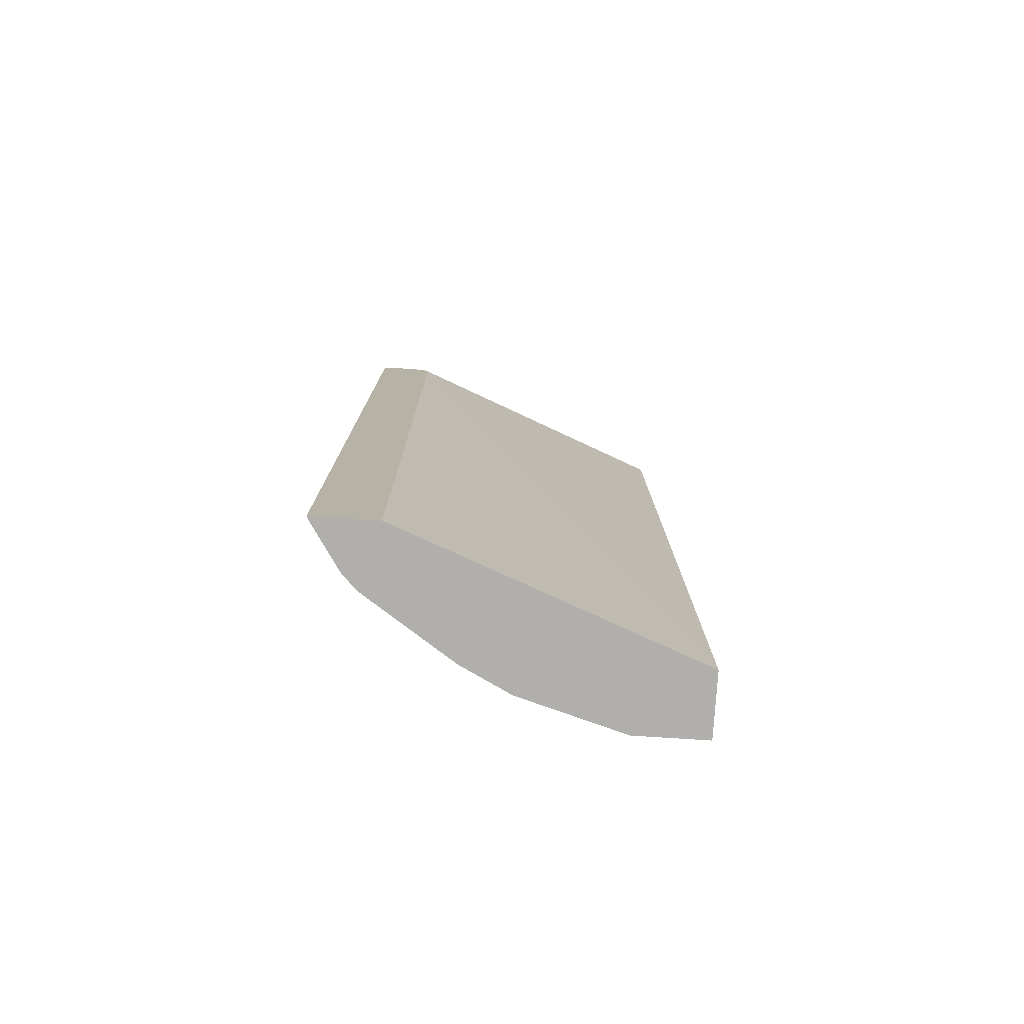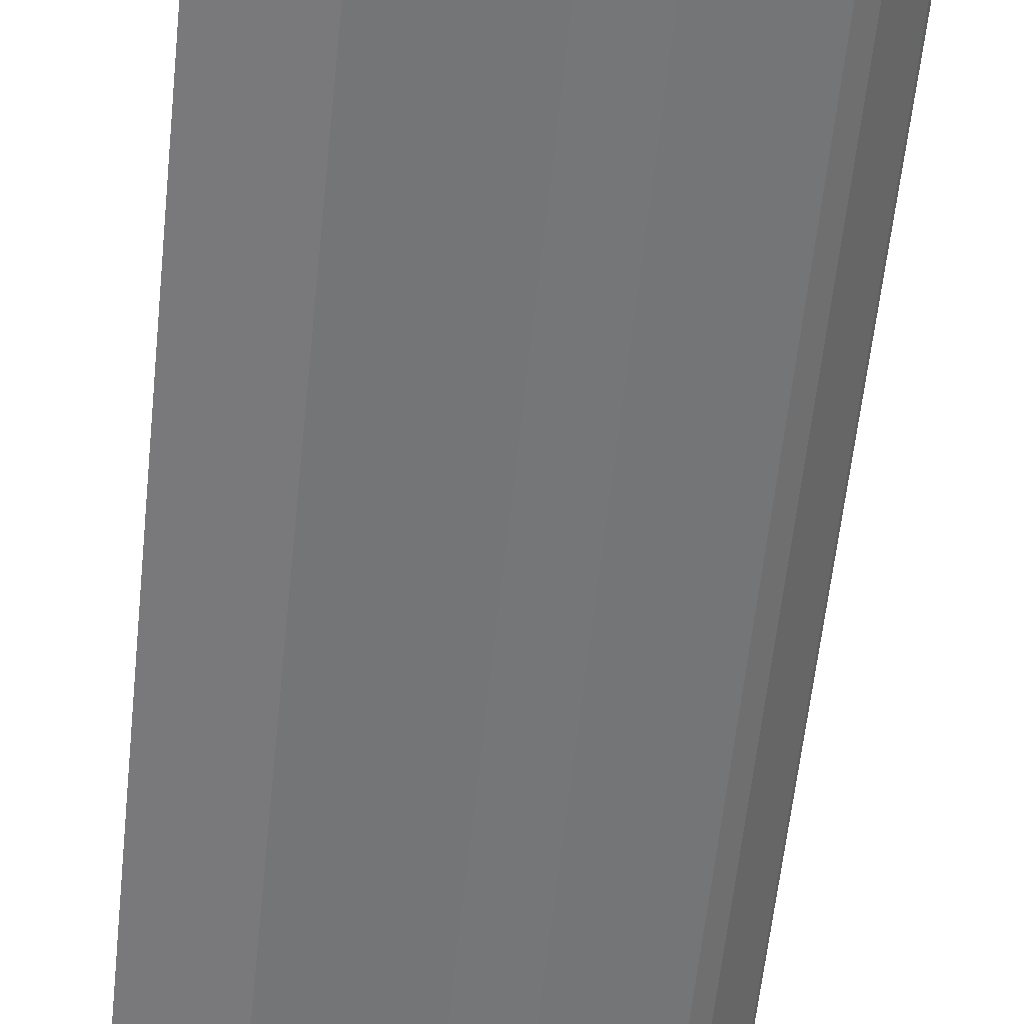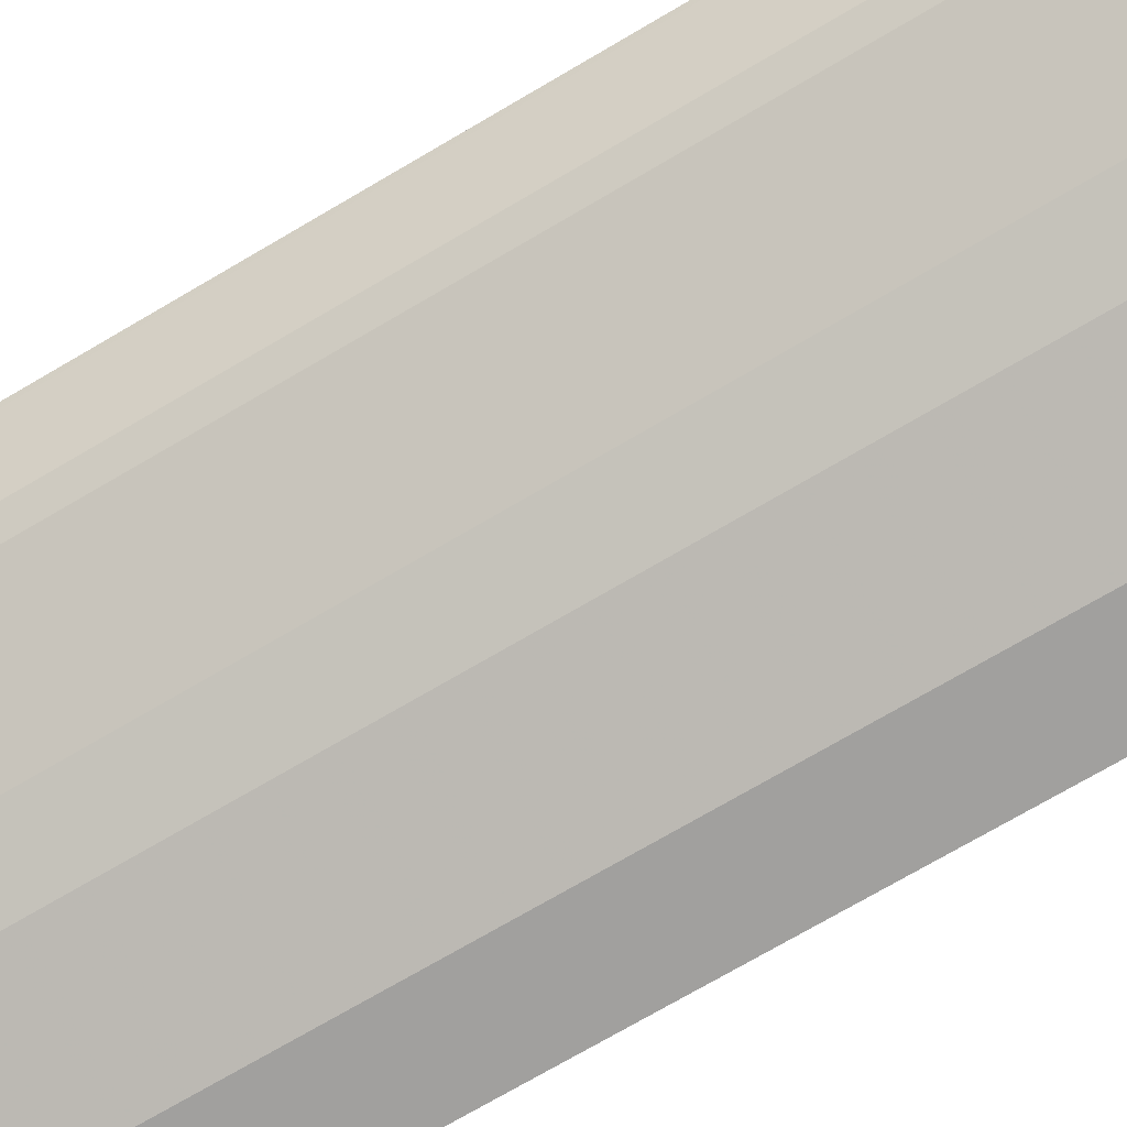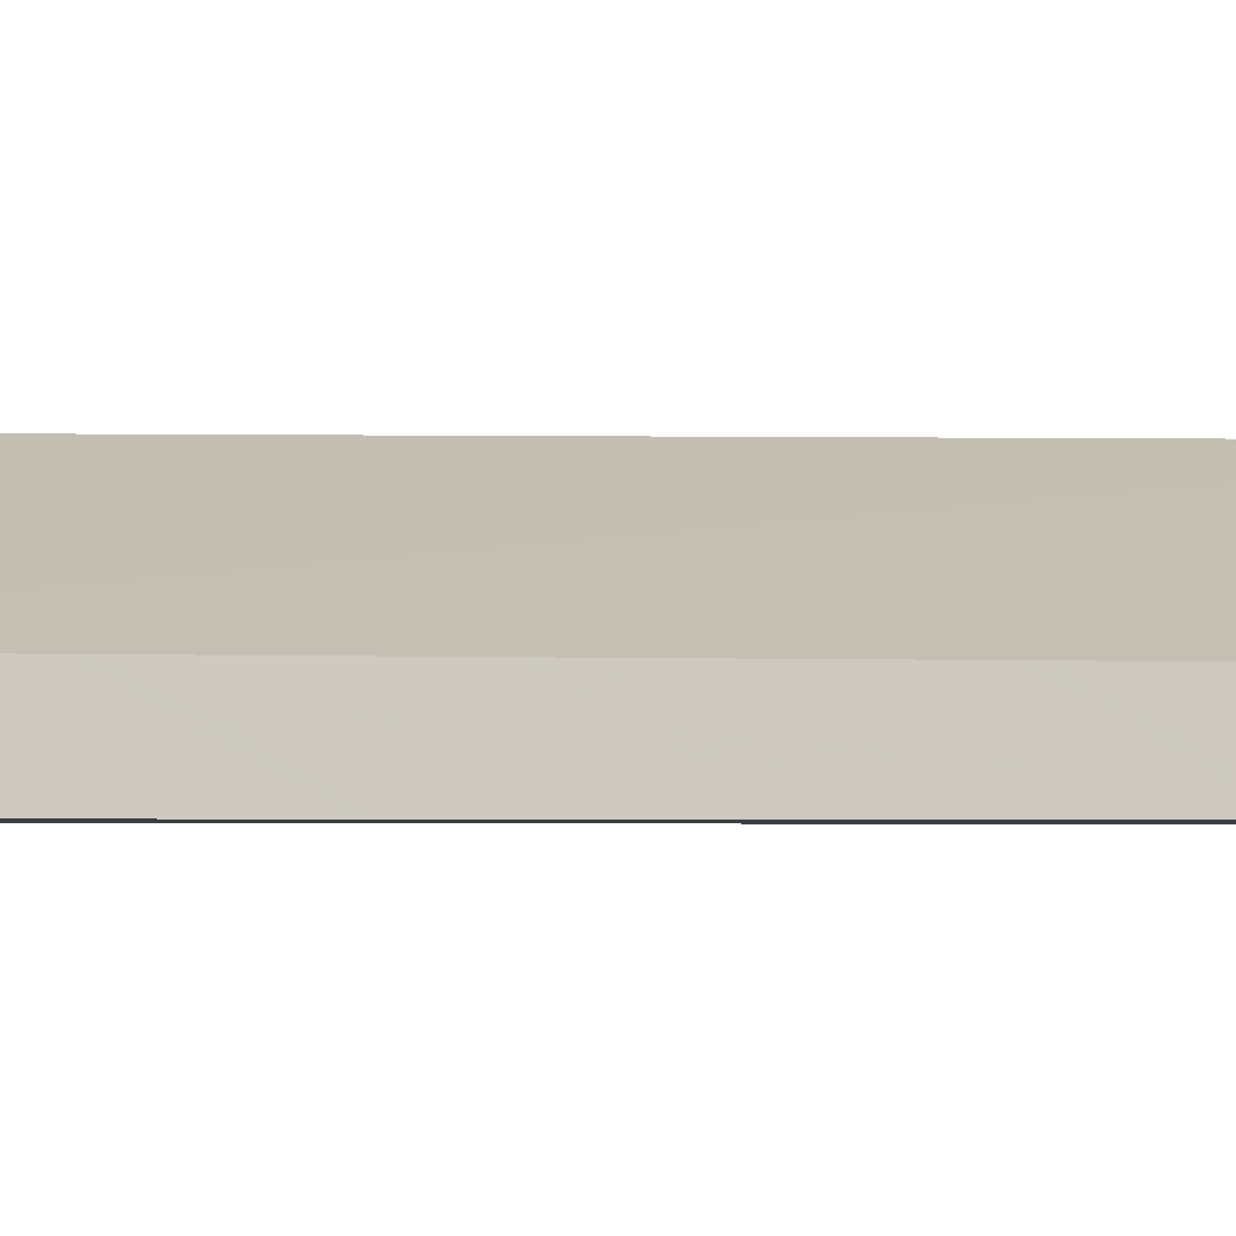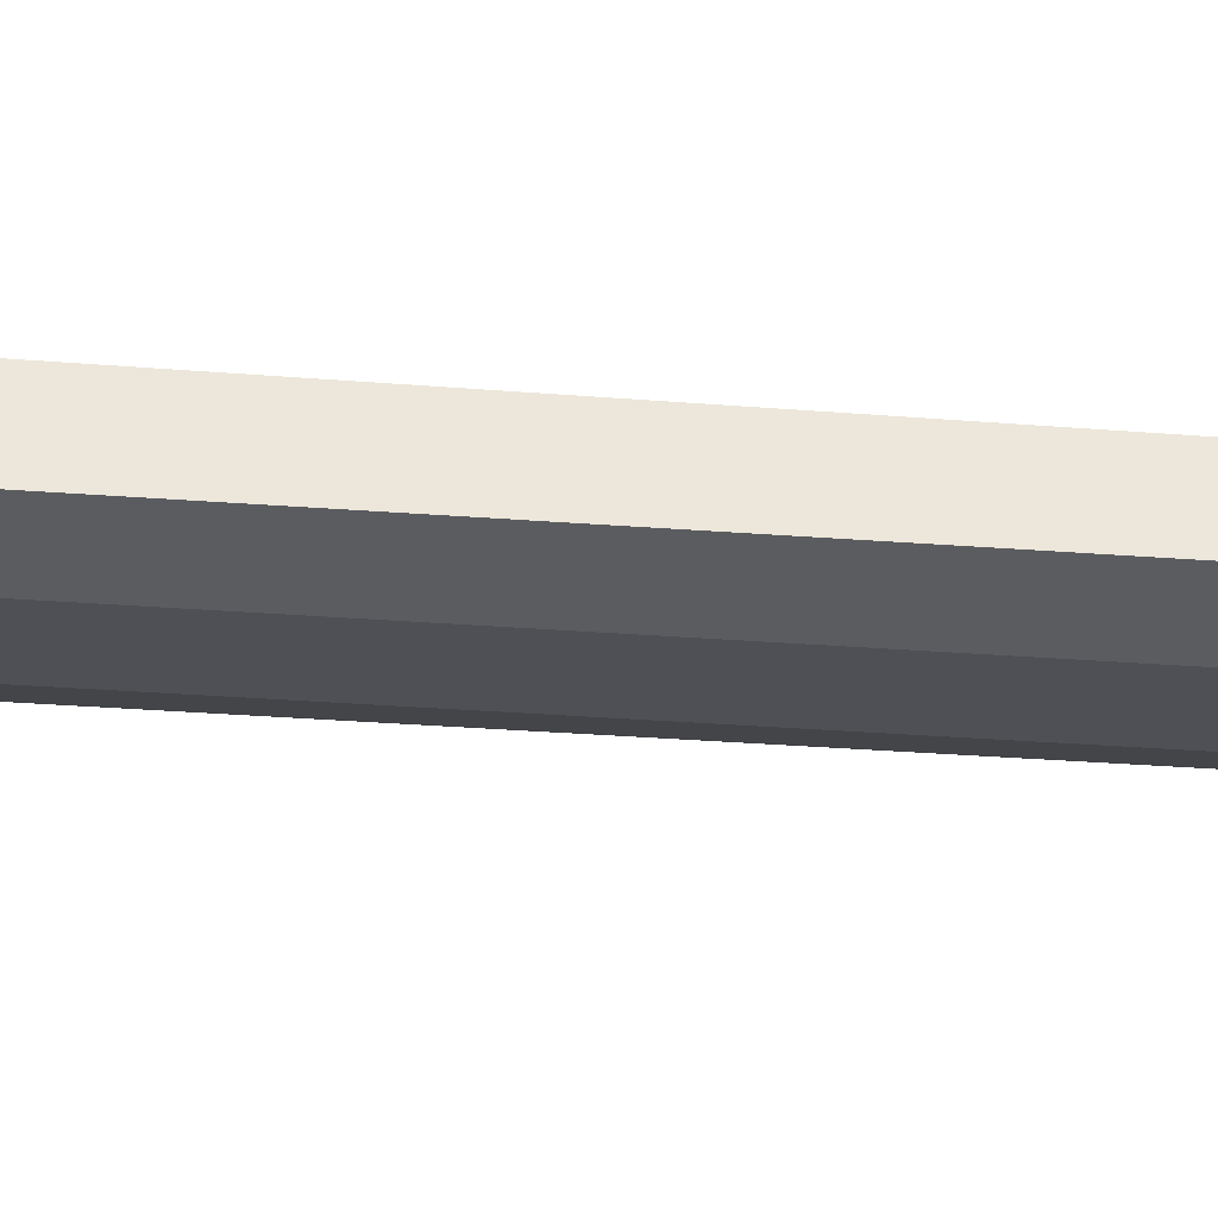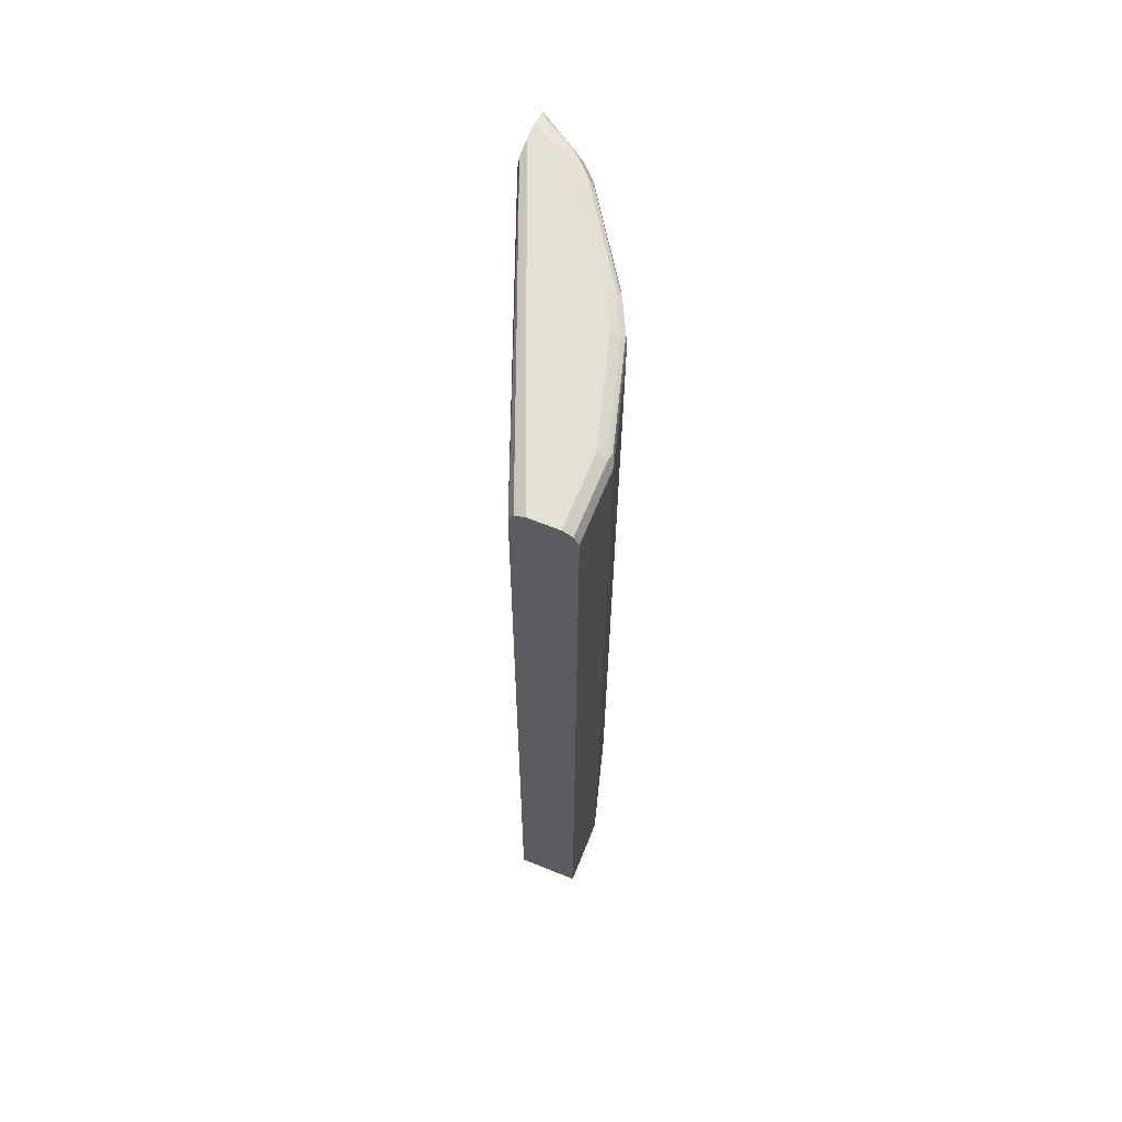
<metadata>
{"format":"obj","ext":"obj","renderer":"f3d","projection":"perspective","resolution":1024,"background":"white","views":[{"elev":-78.2,"azim":-3.7,"up":"+Y"},{"elev":-57.9,"azim":174.1,"up":"+Z"},{"elev":-71.8,"azim":-59.4,"up":"+Z"},{"elev":-3.7,"azim":87.9,"up":"+Z"},{"elev":-35.2,"azim":84.3,"up":"+Z"},{"elev":66.0,"azim":112.1,"up":"+Y"}]}
</metadata>
<code>
v -0.4166 0.579 -0.5805
v -0.4156 0.5827 -0.5805
v -0.4144 0.579 -0.5848
v -0.4166 -0.5384 -0.5805
v -0.386 0.5903 -0.6188
v -0.3832 0.5876 -0.6259
v -0.4095 0.5918 -0.5805
v -0.3804 0.579 -0.6359
v -0.4144 -0.5384 -0.5848
v -0.3431 -0.5384 -0.5805
v -0.3747 0.5918 -0.6323
v -0.4087 0.592 -0.5805
v -0.3747 0.5961 -0.6132
v -0.3633 0.579 -0.6529
v -0.3804 -0.5384 -0.6359
v -0.002749 -0.5384 -0.7101
v -0.3484 0.579 -0.5805
v -0.3576 0.5918 -0.6493
v -0.3406 0.5961 -0.6472
v -0.3903 0.5961 -0.5805
v -0.3491 0.5876 -0.66
v -0.2611 0.579 -0.721
v -0.3633 -0.5384 -0.6529
v -0.002749 0.579 -0.7153
v -0.002749 -0.5384 -0.7835
v -0.3538 0.5911 -0.5805
v -0.3066 0.5918 -0.6834
v -0.2384 0.5961 -0.7153
v -0.3733 0.5961 -0.5805
v -0.2469 0.5876 -0.7281
v -0.2271 0.579 -0.738
v -0.2611 -0.5384 -0.721
v -0.002749 0.5818 -0.7167
v -0.3541 0.5918 -0.5805
v -0.08518 -0.5384 -0.7835
v -0.002749 0.579 -0.7835
v -0.2554 0.5918 -0.7175
v -0.2044 0.5961 -0.7324
v -0.002749 0.5961 -0.7324
v -0.002749 0.5903 -0.721
v -0.2214 0.5918 -0.7345
v -0.2129 0.5876 -0.7451
v -0.2044 0.579 -0.7494
v -0.2089 -0.5384 -0.7472
v -0.2271 -0.5384 -0.738
v -0.2044 -0.5384 -0.7494
v -0.08518 0.579 -0.7835
v -0.002749 0.5809 -0.7825
v -0.08518 0.5961 -0.7664
v -0.08518 0.5903 -0.7778
v -0.2044 0.5903 -0.7437
v -0.002749 0.5961 -0.7664
v -0.09369 0.5876 -0.7792
v -0.002749 0.5903 -0.7778
v -0.002749 0.5913 -0.7759
f 22 31 45
f 28 38 41
f 28 41 37
f 27 28 37
f 27 37 30
f 25 47 36
f 25 35 47
f 24 34 26
f 24 33 34
f 22 45 32
f 22 30 31
f 16 54 55
f 21 27 30
f 19 28 27
f 18 27 21
f 18 19 27
f 17 24 26
f 16 33 24
f 16 40 33
f 16 52 39
f 16 55 52
f 16 48 54
f 29 34 40
f 21 30 22
f 29 40 39
f 50 55 54
f 30 41 42
f 16 36 48
f 50 54 53
f 49 55 50
f 49 52 55
f 48 53 54
f 47 53 48
f 43 46 44
f 42 47 43
f 42 53 47
f 42 50 53
f 42 51 50
f 41 51 42
f 38 51 41
f 38 50 51
f 38 49 50
f 36 47 48
f 35 43 47
f 35 46 43
f 33 40 34
f 31 44 45
f 31 43 44
f 30 43 31
f 30 42 43
f 30 37 41
f 16 25 36
f 16 39 40
f 14 32 23
f 4 44 46
f 4 45 44
f 4 32 45
f 4 23 32
f 4 15 23
f 4 9 15
f 3 15 9
f 3 8 15
f 3 6 8
f 2 7 5
f 2 6 3
f 2 5 6
f 1 7 2
f 1 12 7
f 1 20 12
f 1 29 20
f 1 34 29
f 1 26 34
f 1 17 26
f 1 10 17
f 1 9 4
f 1 3 9
f 1 2 3
f 4 46 35
f 4 35 25
f 1 4 10
f 4 16 10
f 4 25 16
f 14 22 32
f 14 21 22
f 13 28 19
f 13 38 28
f 16 24 17
f 13 49 38
f 13 52 49
f 13 39 52
f 13 29 39
f 13 20 29
f 12 20 13
f 14 18 21
f 11 13 19
f 11 19 18
f 5 11 6
f 7 12 13
f 7 13 11
f 6 11 8
f 8 18 14
f 8 14 23
f 8 23 15
f 10 16 17
f 8 11 18
f 5 7 11

</code>
